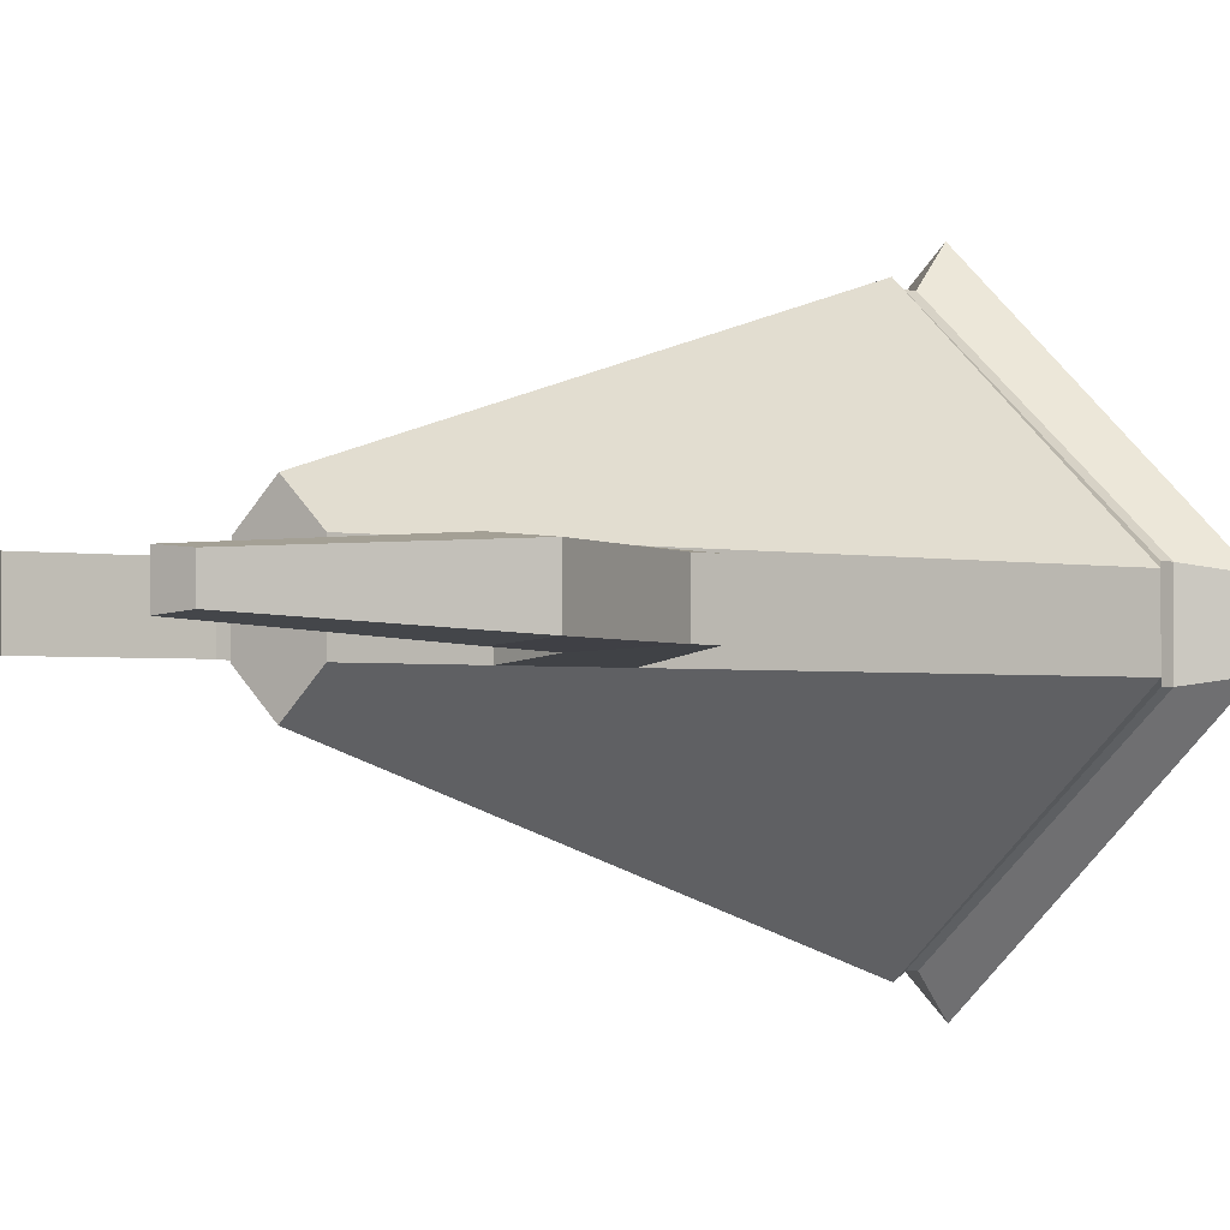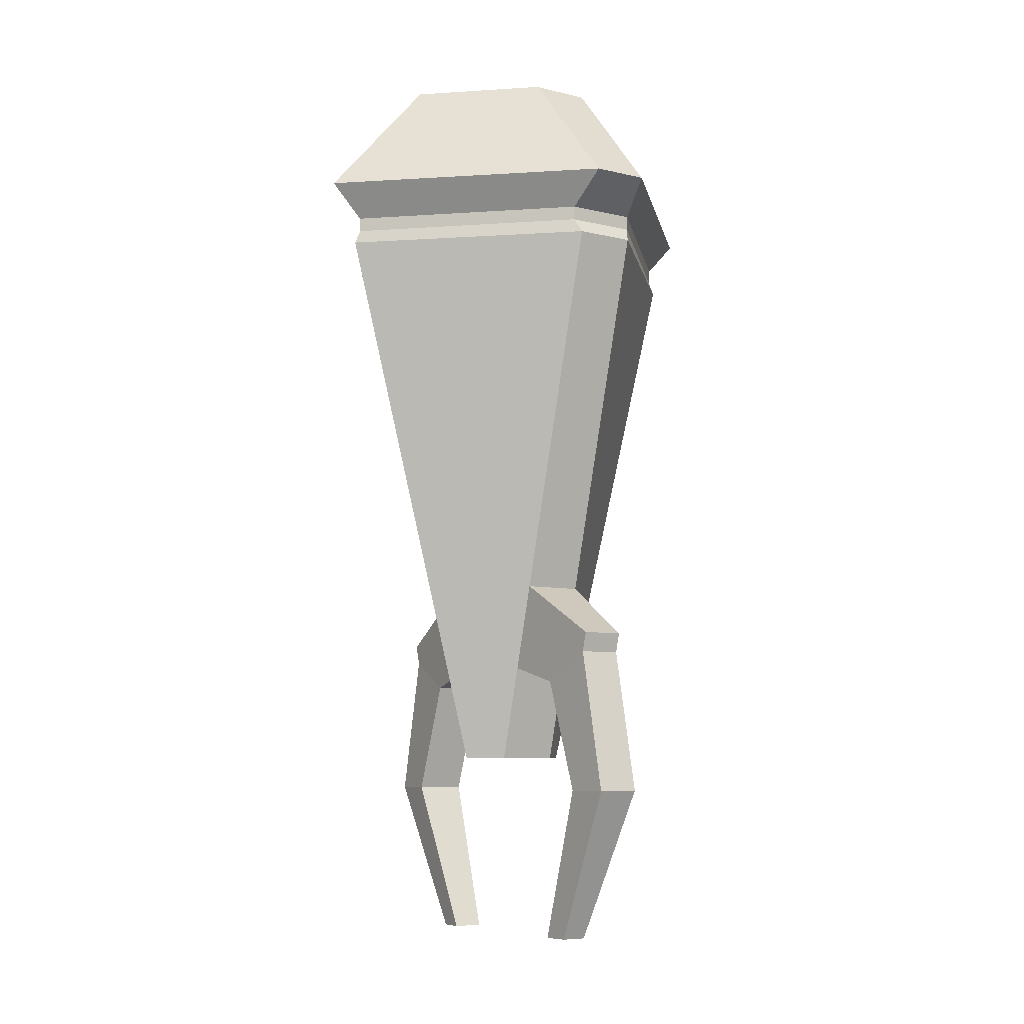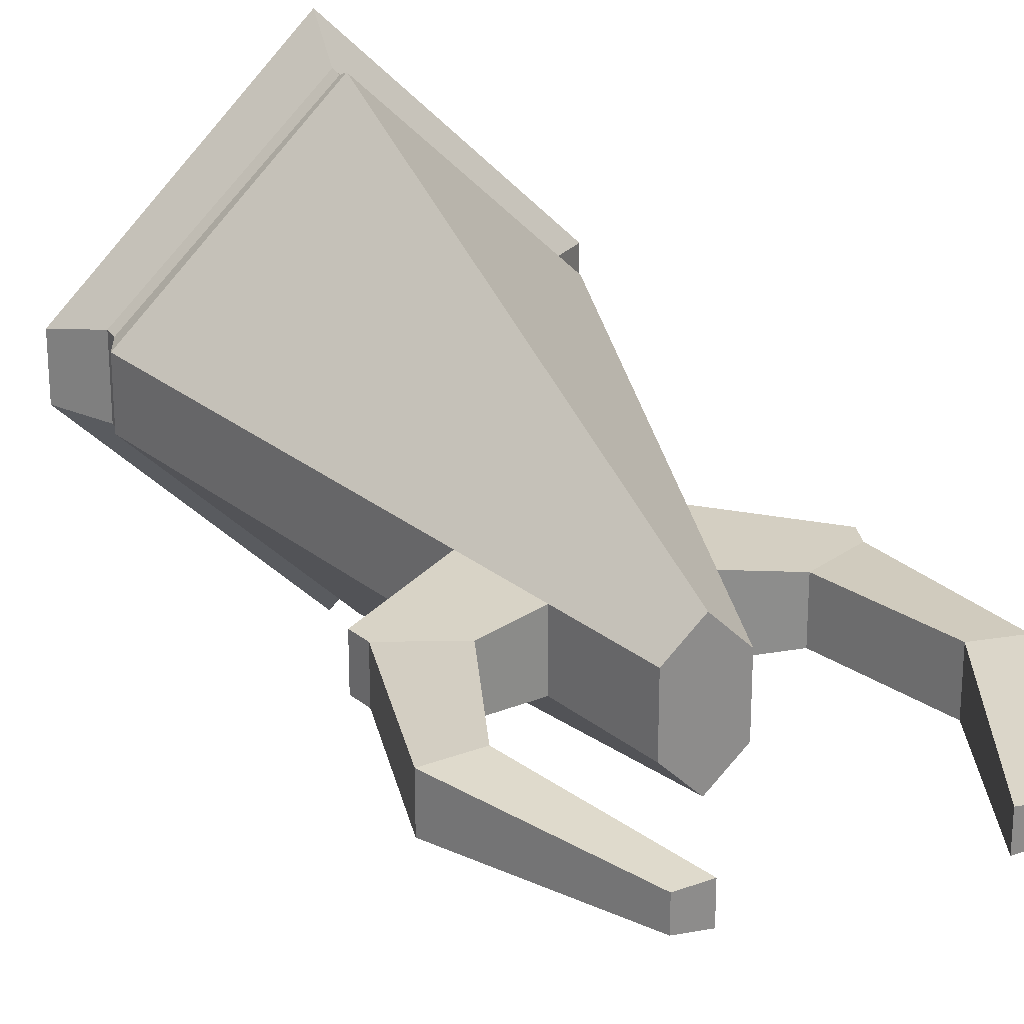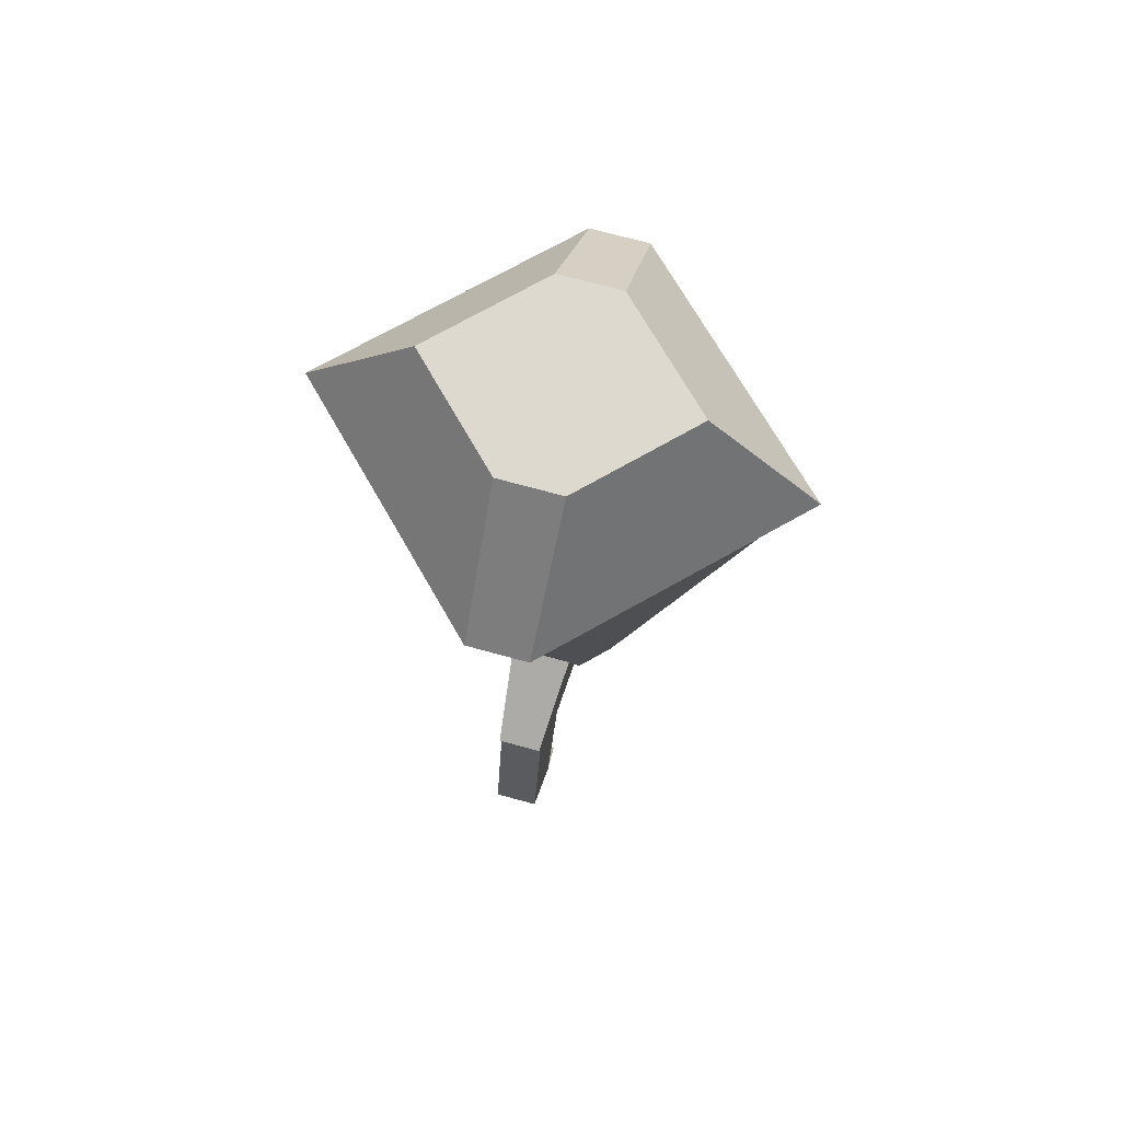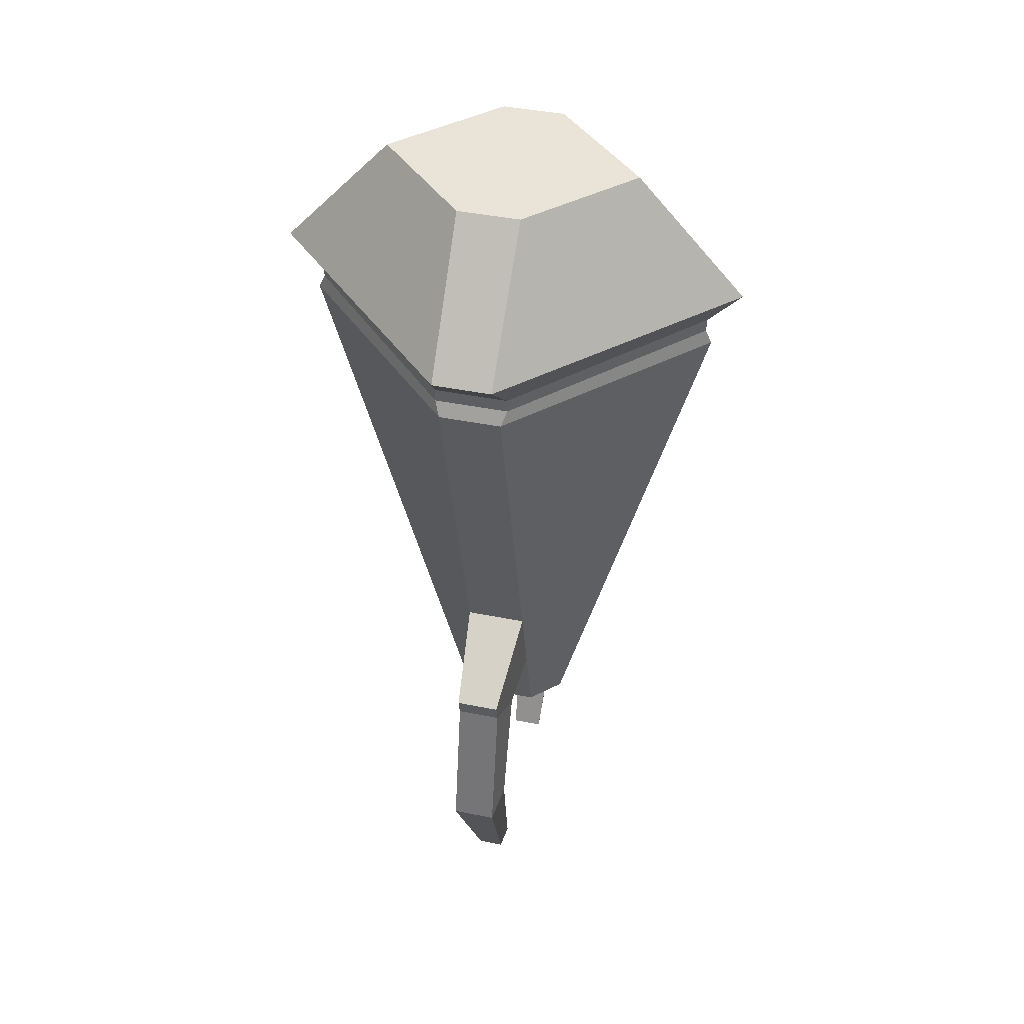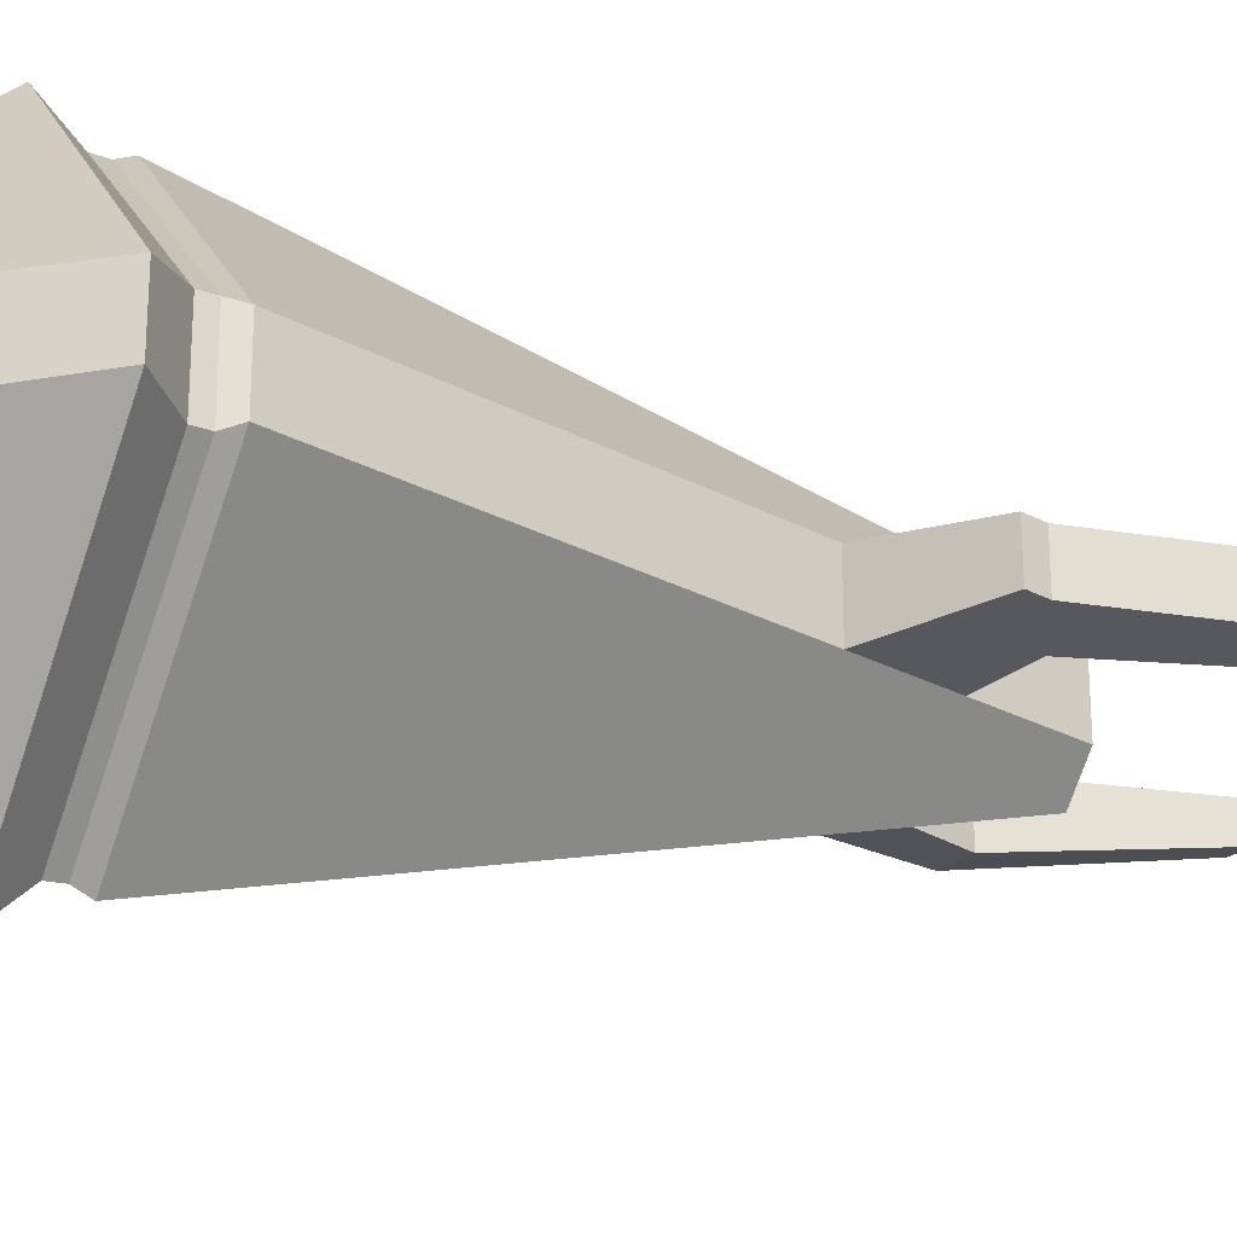
<metadata>
{"format":"obj","ext":"obj","renderer":"f3d","projection":"perspective","resolution":1024,"background":"white","views":[{"elev":-2.0,"azim":35.5,"up":"+Z"},{"elev":-7.4,"azim":55.5,"up":"+Y"},{"elev":25.9,"azim":-23.6,"up":"+Z"},{"elev":71.7,"azim":105.3,"up":"+Y"},{"elev":43.2,"azim":-76.6,"up":"+Y"},{"elev":-24.7,"azim":-116.9,"up":"+Z"}]}
</metadata>
<code>
o infection_Cube
v -0 0.1349 0.04304
v -0 0.532 0.1479
v -0 0.1349 -0.04304
v -0 0.532 -0.1479
v -0 0.5762 0.1674
v -0 0.5762 -0.1674
v 0 0.6634 0.0894
v 0 0.6634 -0.0894
v -0 0.5419 0.1434
v -0 0.5517 0.1439
v -0 0.5517 -0.1439
v -0 0.5419 -0.1434
v -0.02112 0.1349 0.02192
v -0.02112 0.1349 -0.02192
v -0.126 0.532 0.02192
v -0.126 0.532 -0.02192
v 0.02112 0.1349 -0.02192
v 0.02112 0.1349 0.02192
v 0.126 0.532 -0.02192
v 0.126 0.532 0.02192
v -0.1457 0.5763 -0.02064
v -0.1457 0.5763 0.02064
v 0.1457 0.5763 0.02064
v 0.1457 0.5763 -0.02064
v -0.06748 0.6634 -0.02192
v -0.06748 0.6634 0.02192
v 0.06748 0.6634 0.02192
v 0.06748 0.6634 -0.02192
v -0.1213 0.5518 0.02541
v -0.1213 0.5518 -0.02541
v -0.1207 0.5419 -0.0255
v -0.1207 0.5419 0.0255
v 0.1213 0.5518 -0.02541
v 0.1213 0.5518 0.02541
v 0.1207 0.5419 0.0255
v 0.1207 0.5419 -0.0255
v -0.1197 0.2277 -0.01561
v 0.1197 0.2277 -0.01561
v 0.1197 0.2277 0.01561
v -0 0.2038 0.06123
v -0 0.2664 0.07776
v -0 0.2038 -0.06123
v -0 0.2664 -0.07776
v -0.05583 0.2664 -0.02192
v -0.03931 0.2038 -0.02192
v -0.03931 0.2038 0.02192
v -0.05583 0.2664 0.02192
v 0.05583 0.2664 0.02192
v 0.03931 0.2038 0.02192
v 0.03931 0.2038 -0.02192
v 0.05583 0.2664 -0.02192
v -0.1197 0.2277 0.01561
v -0.07778 0.1922 -0.01838
v -0.1159 0.2136 -0.01561
v 0.1159 0.2136 -0.01561
v 0.07778 0.1922 -0.01838
v 0.07778 0.1922 0.01838
v 0.1159 0.2136 0.01561
v -0.1159 0.2136 0.01561
v -0.07778 0.1922 0.01838
v 0.1374 0.1106 0.01561
v 0.1061 0.1106 0.01838
v 0.1061 0.1106 -0.01838
v 0.1374 0.1106 -0.01561
v -0.1374 0.1106 -0.01561
v -0.1061 0.1106 -0.01838
v -0.1061 0.1106 0.01838
v -0.1374 0.1106 0.01561
v 0.08179 -1e-06 0.009292
v 0.06316 -1e-06 0.01094
v 0.06316 -1e-06 -0.01094
v 0.08179 -1e-06 -0.009292
v -0.08179 -1e-06 -0.009292
v -0.06316 -1e-06 -0.01094
v -0.06316 -1e-06 0.01094
v -0.08179 -1e-06 0.009292
f 45 14 13 46
f 15 2 9 32
f 14 45 42 3
f 19 4 12 36
f 18 49 40 1
f 2 20 35 9
f 8 25 26 7 27 28
f 5 23 27 7
f 6 21 25 8
f 33 11 6 24
f 4 16 31 12
f 29 10 5 22
f 3 42 50 17
f 10 29 32 9
f 24 6 8 28
f 10 34 23 5
f 11 30 21 6
f 30 11 12 31
f 11 33 36 12
f 34 10 9 35
f 22 5 7 26
f 16 44 47 15
f 20 48 51 19
f 24 28 27 23
f 22 26 25 21
f 30 31 32 29
f 34 35 36 33
f 21 30 29 22
f 31 16 15 32
f 33 24 23 34
f 19 36 35 20
f 13 14 3 17 18 1
f 48 49 57 58 39
f 49 18 17 50
f 44 16 4 43
f 48 20 2 41
f 1 40 46 13
f 43 4 19 51
f 51 48 39 38
f 49 50 56 57
f 43 51 50 42
f 41 47 46 40
f 48 41 40 49
f 44 43 42 45
f 41 2 15 47
f 45 46 60 53
f 50 51 38 55 56
f 54 59 52 37
f 58 55 38 39
f 46 47 52 59 60
f 47 44 37 52
f 53 60 67 66
f 59 54 65 68
f 44 45 53 54 37
f 63 64 72 71
f 65 66 74 73
f 55 58 61 64
f 57 56 63 62
f 60 59 68 67
f 54 53 66 65
f 56 55 64 63
f 58 57 62 61
f 70 71 72 69
f 74 75 76 73
f 61 62 70 69
f 68 65 73 76
f 66 67 75 74
f 64 61 69 72
f 62 63 71 70
f 67 68 76 75

</code>
